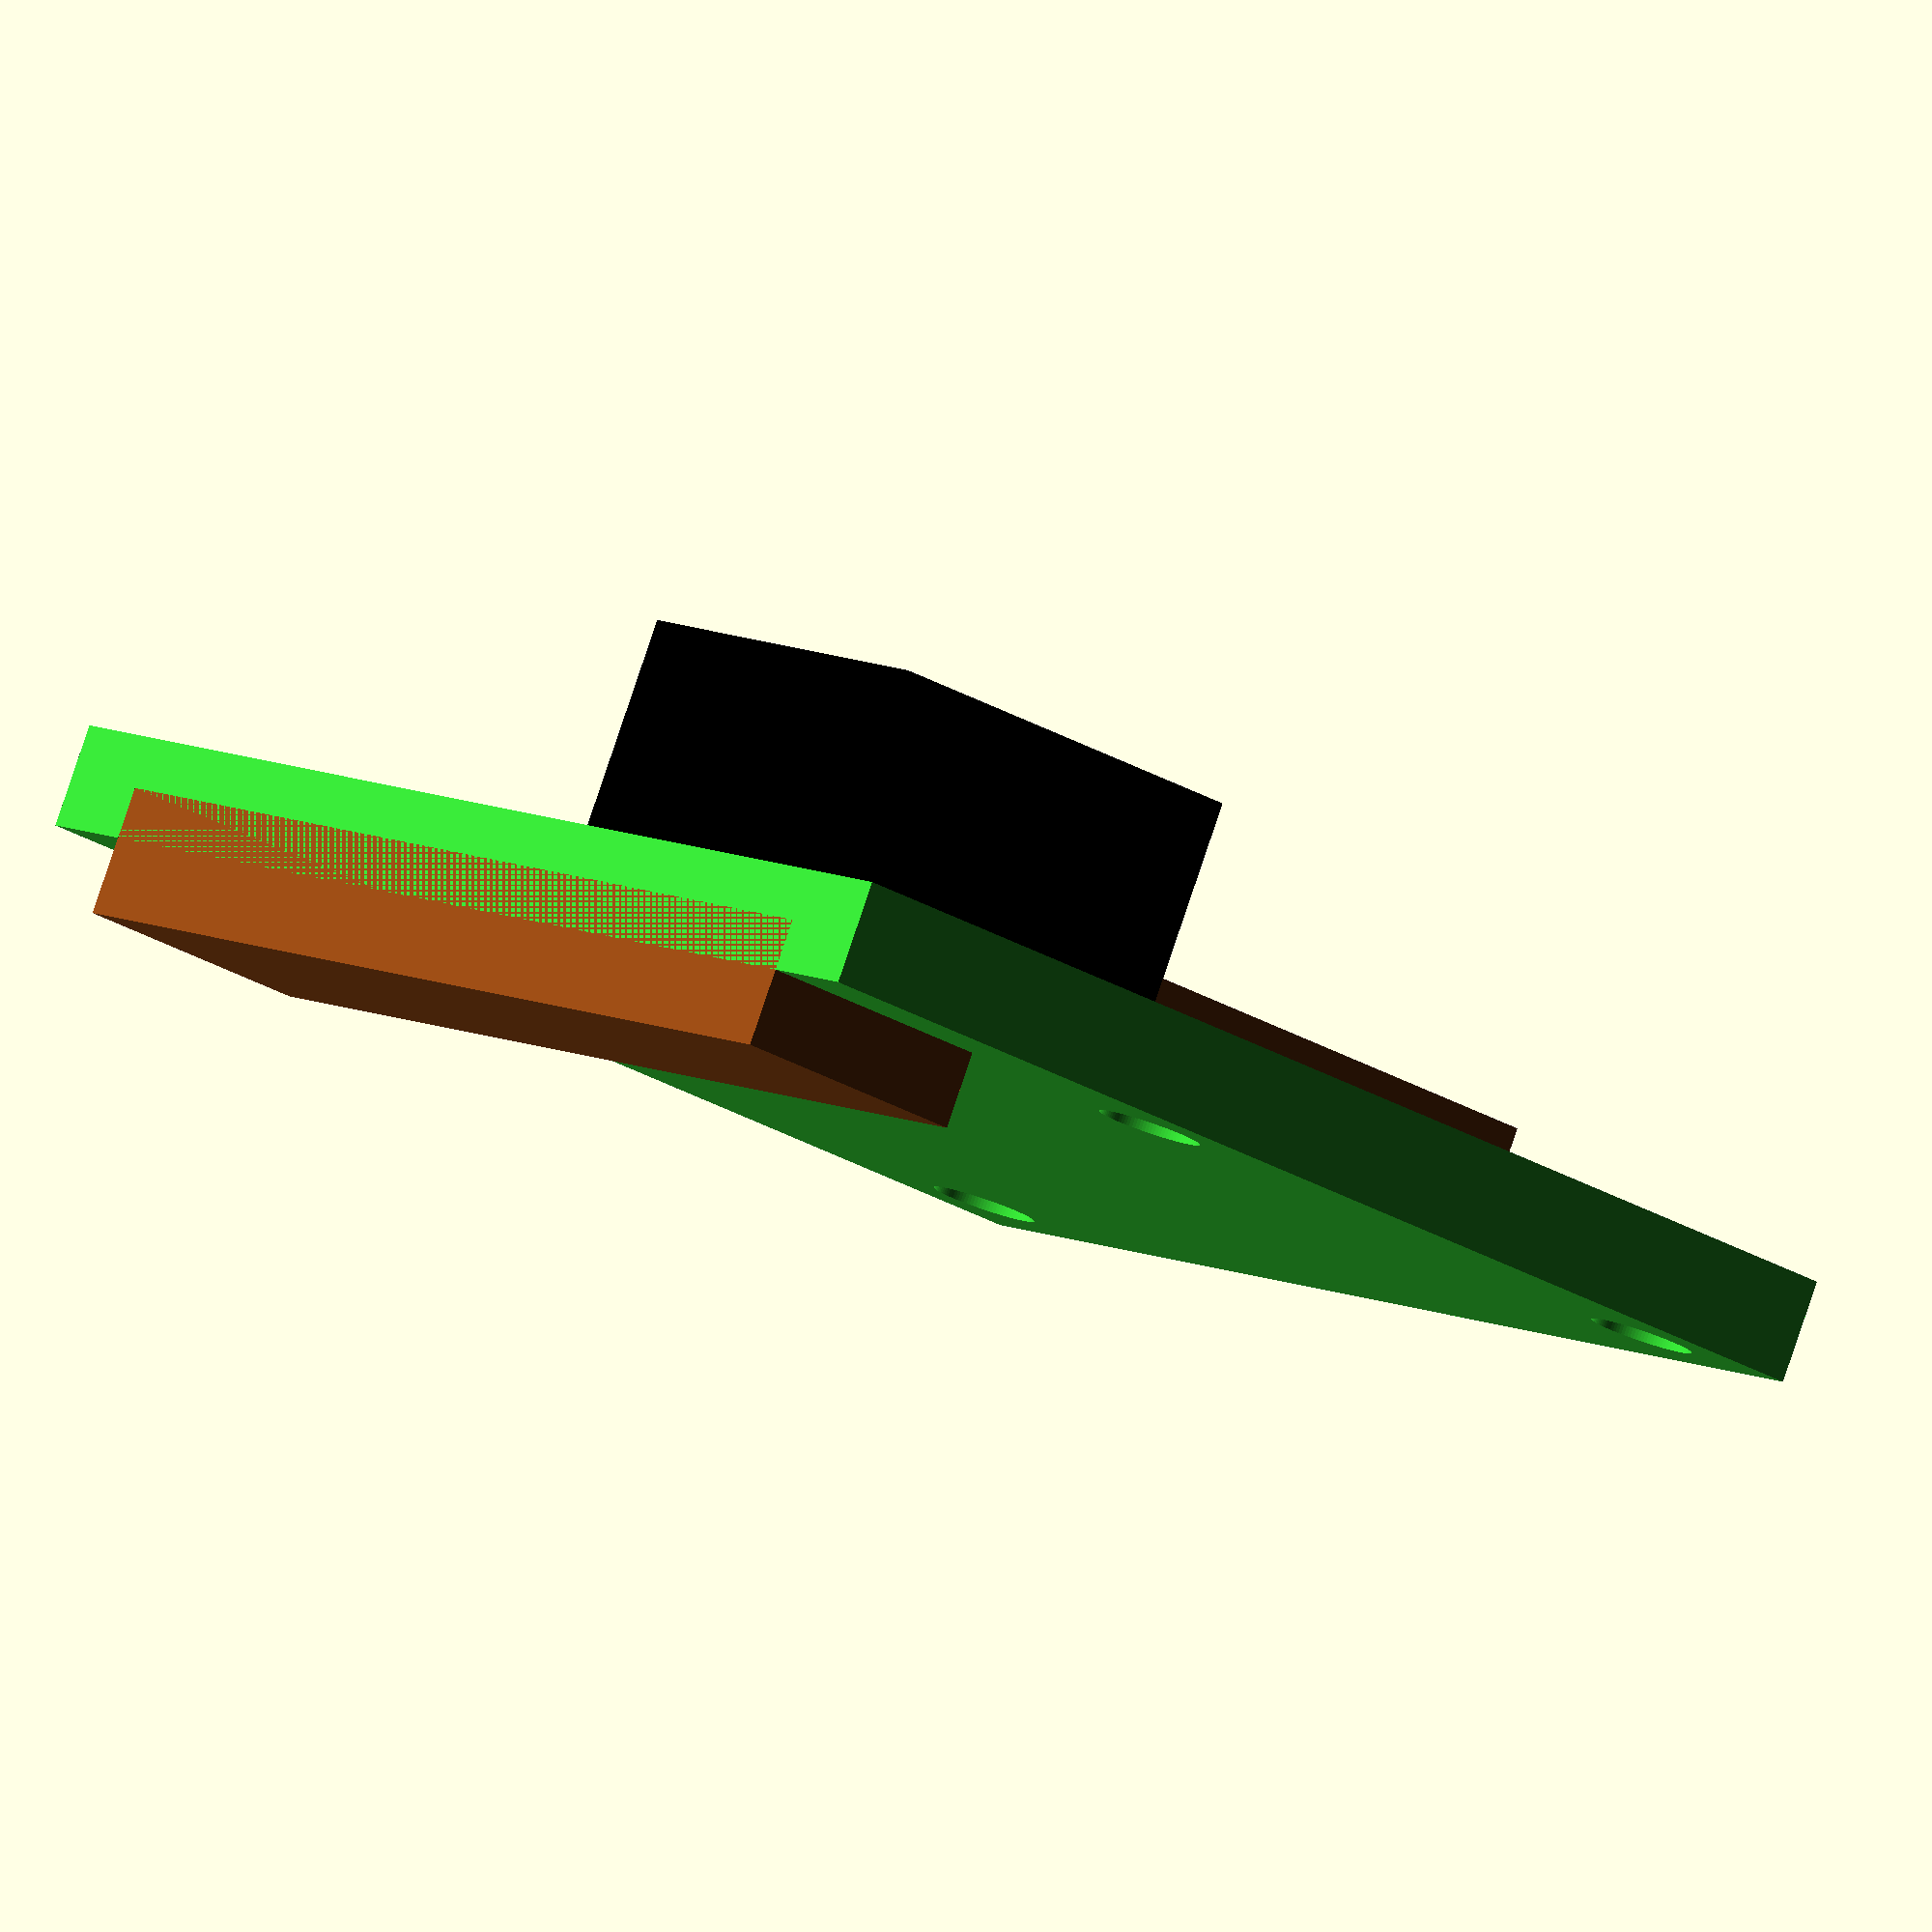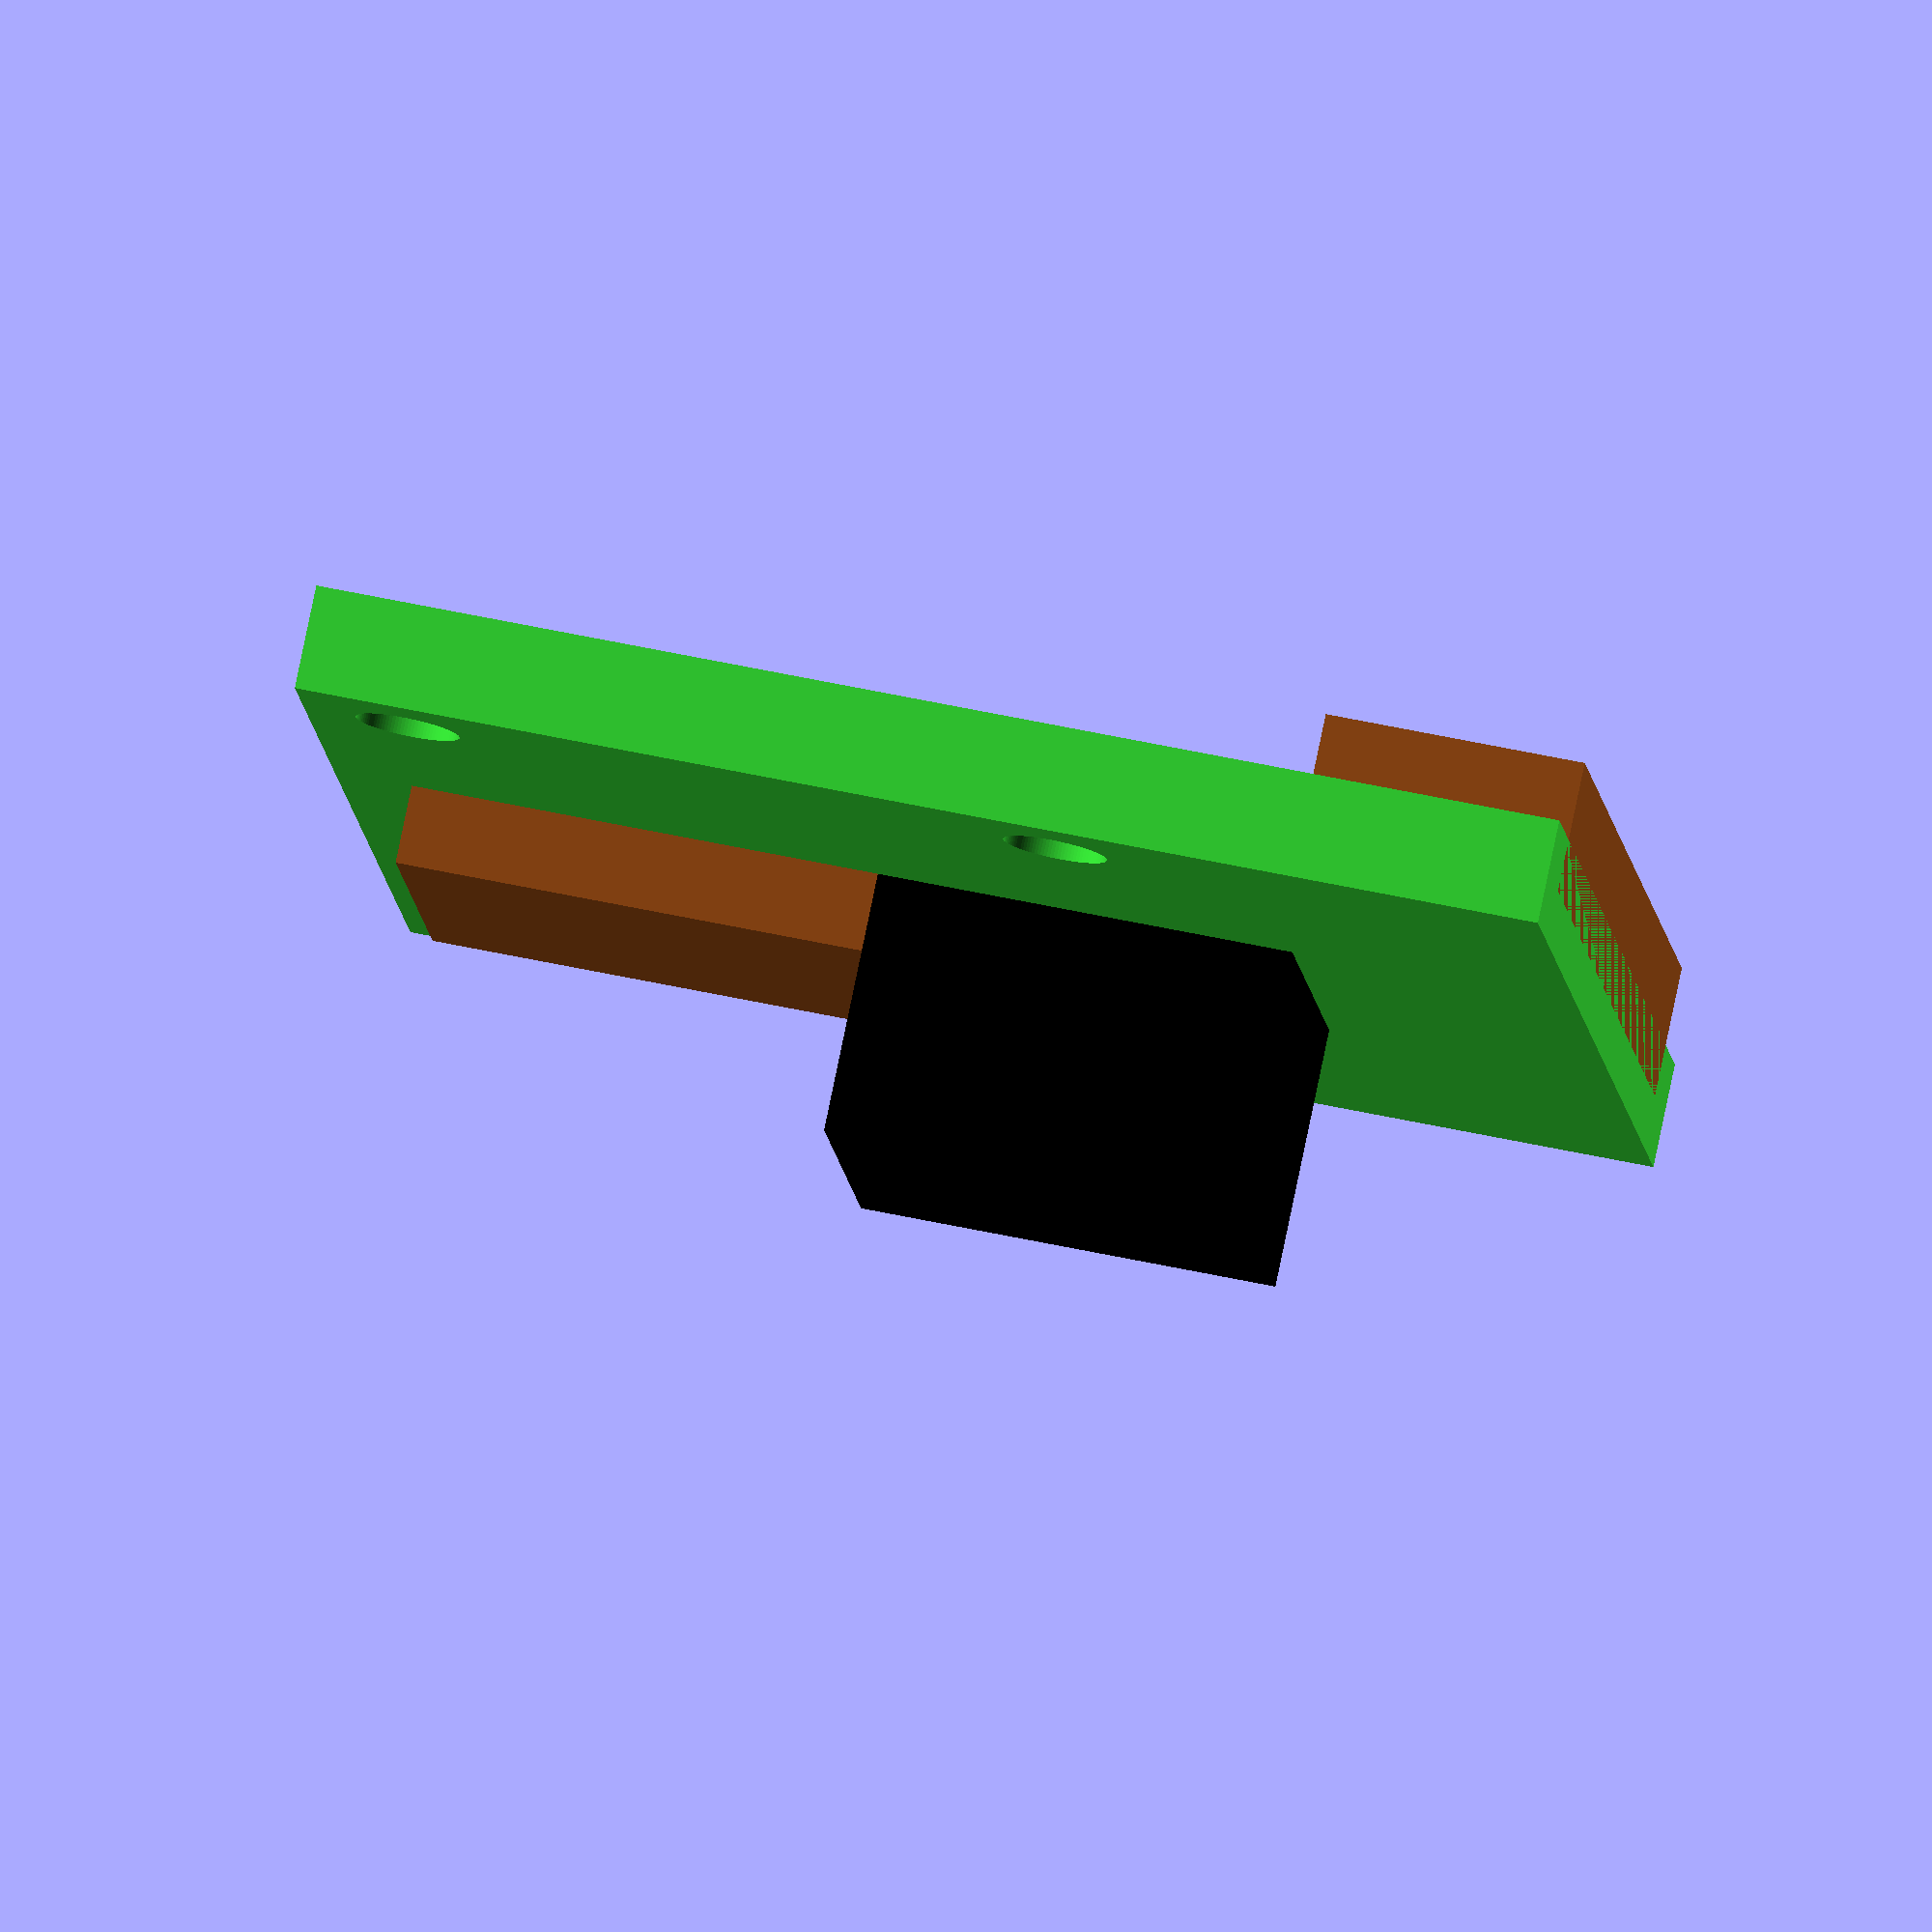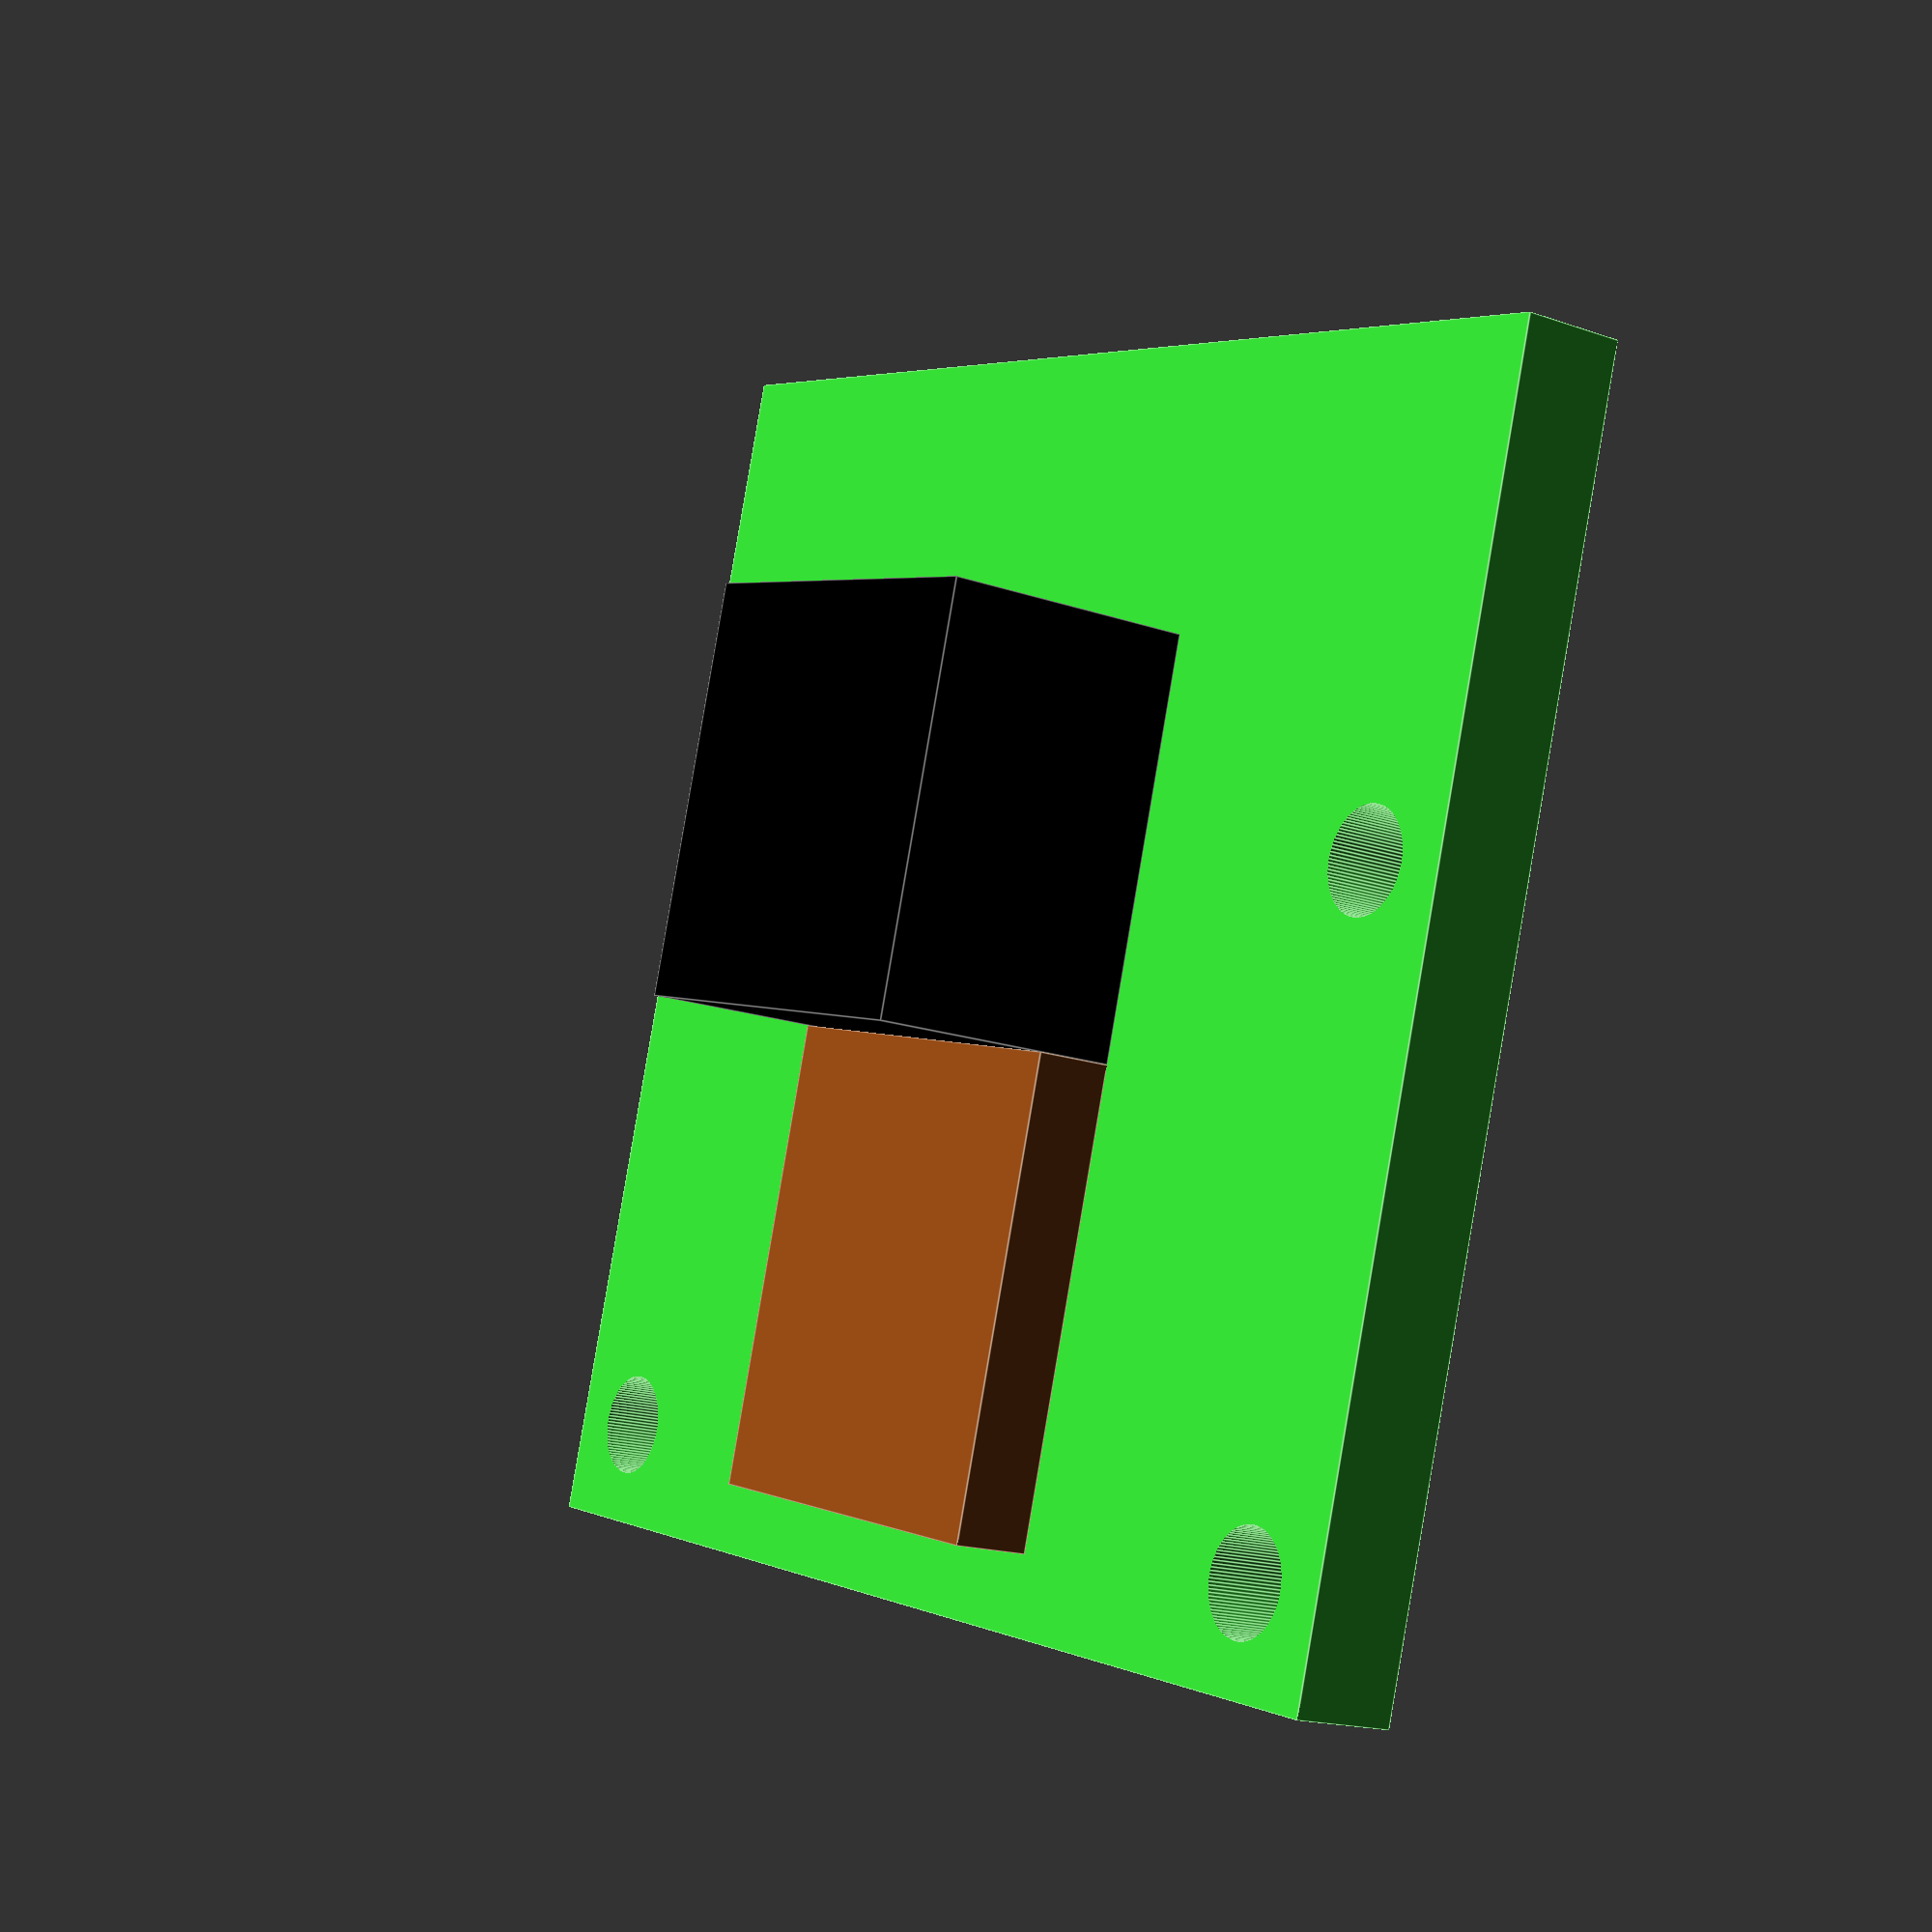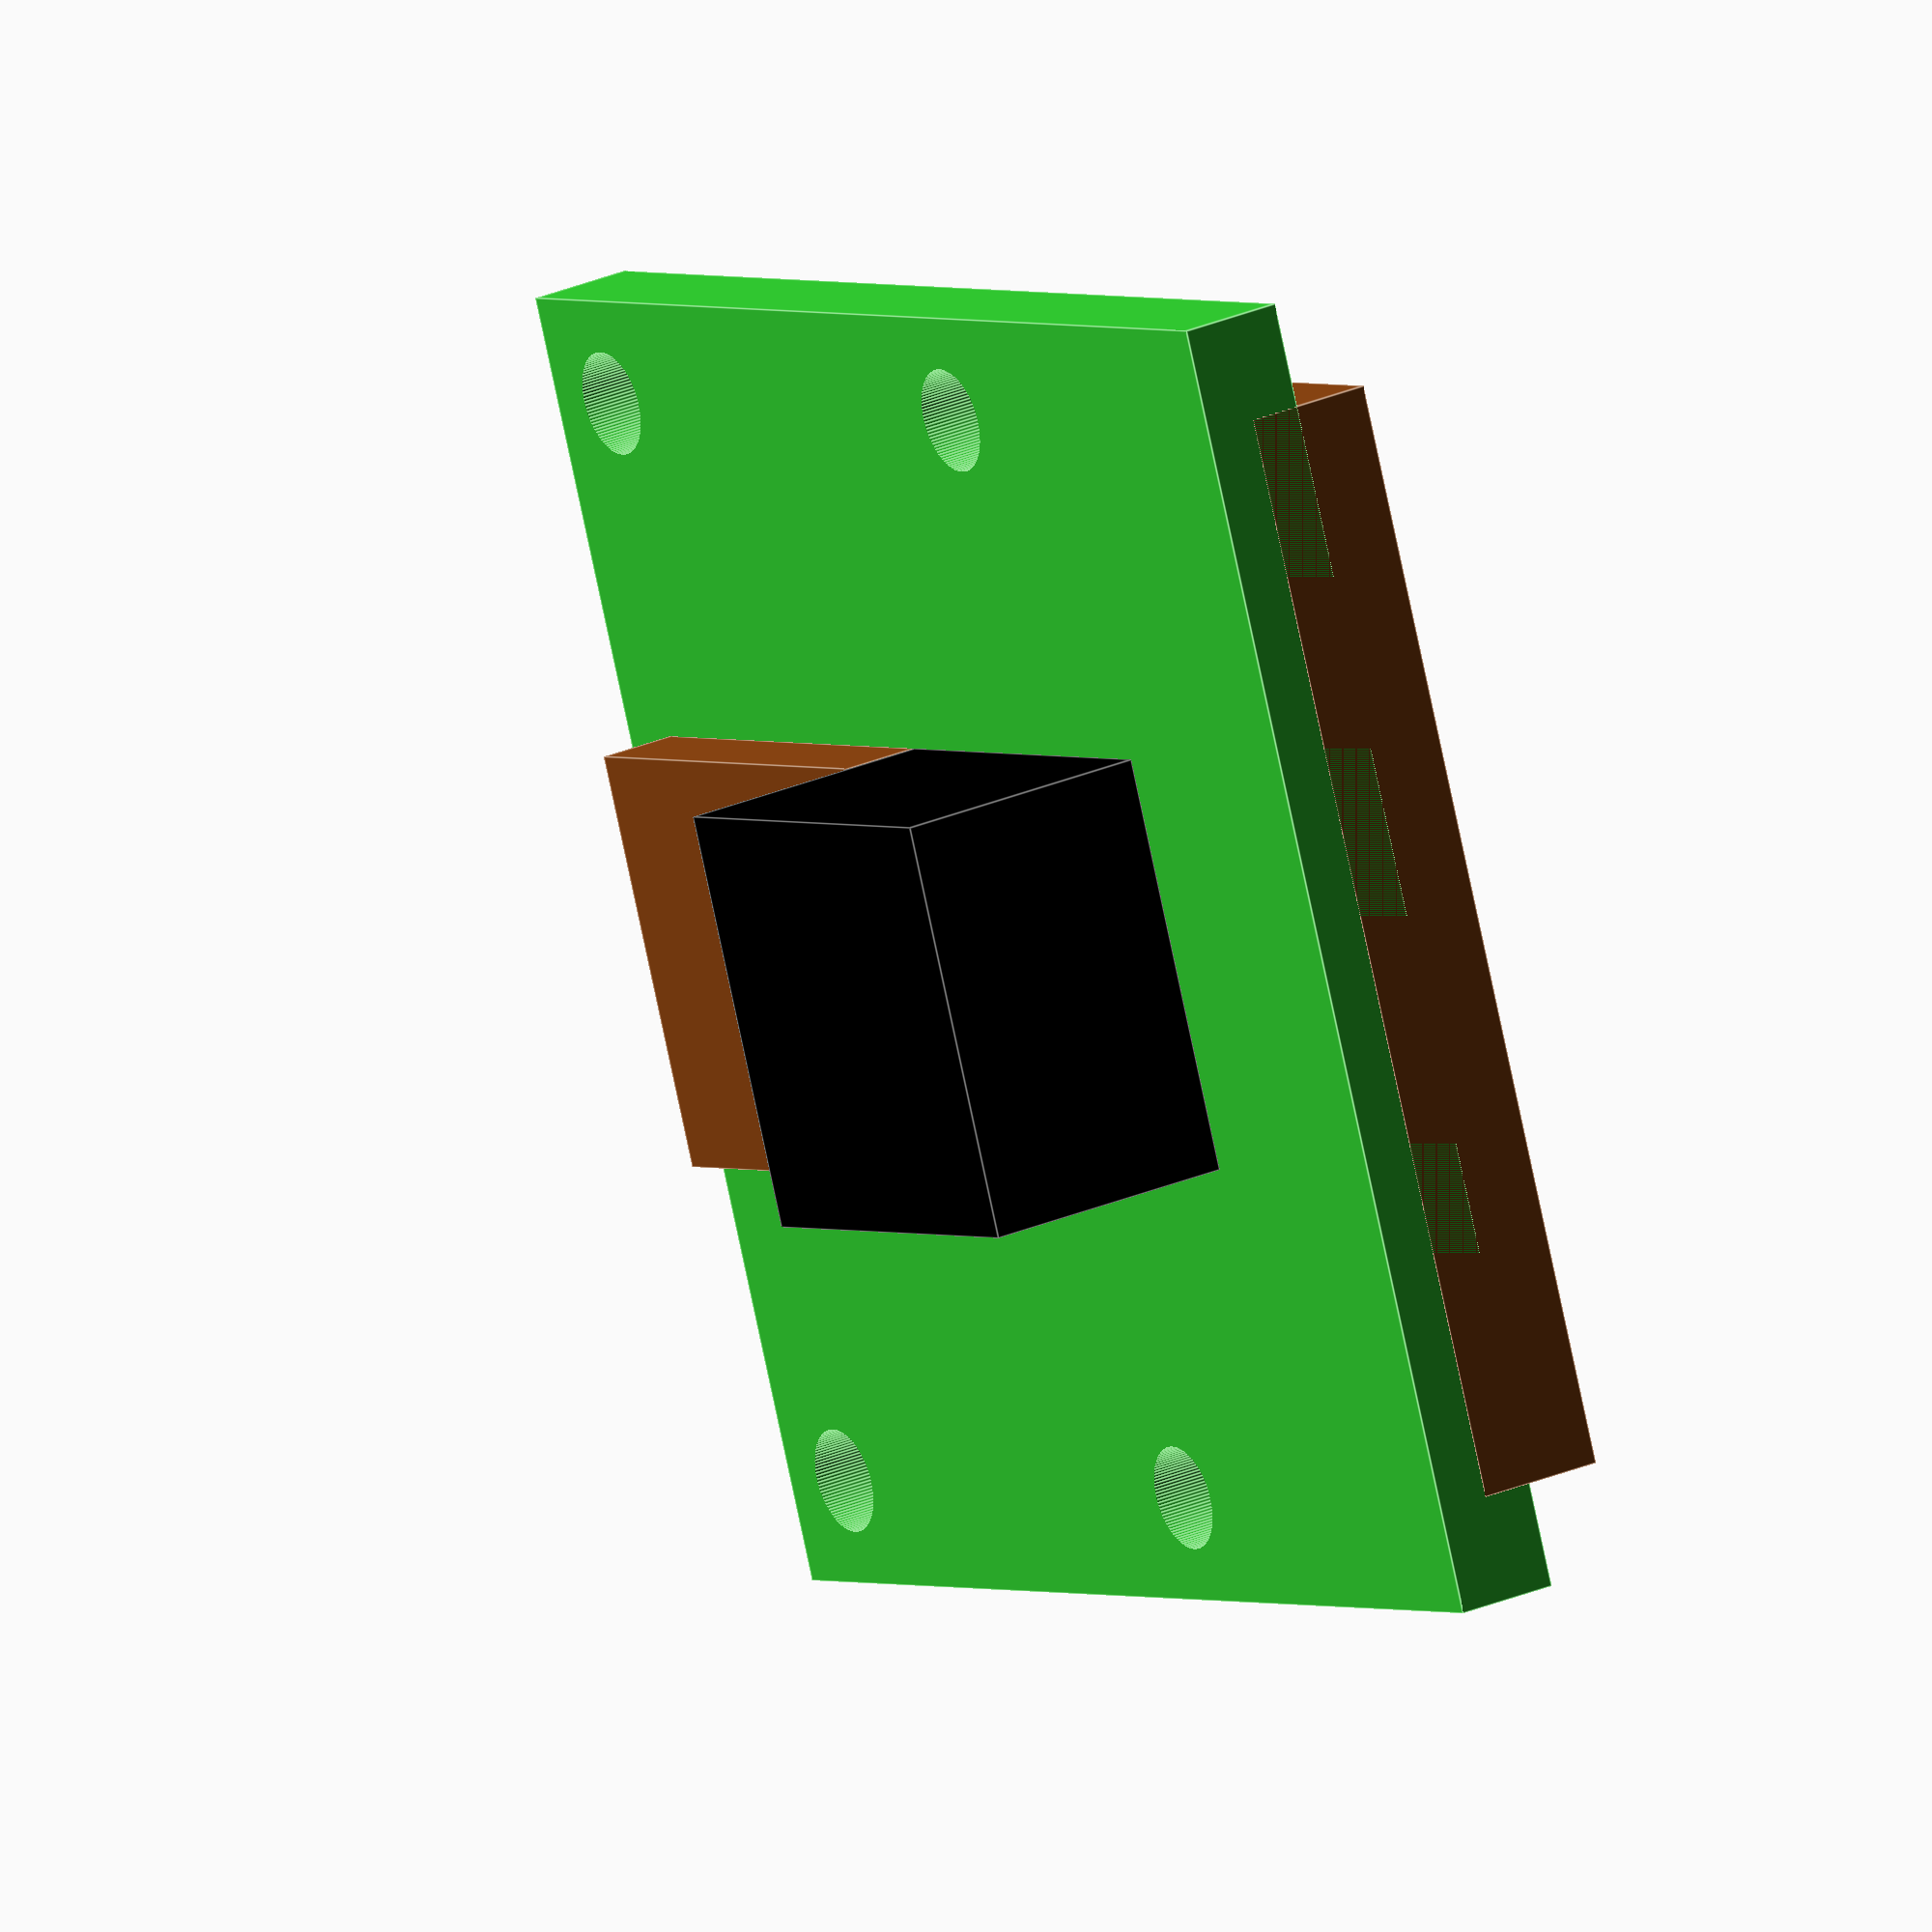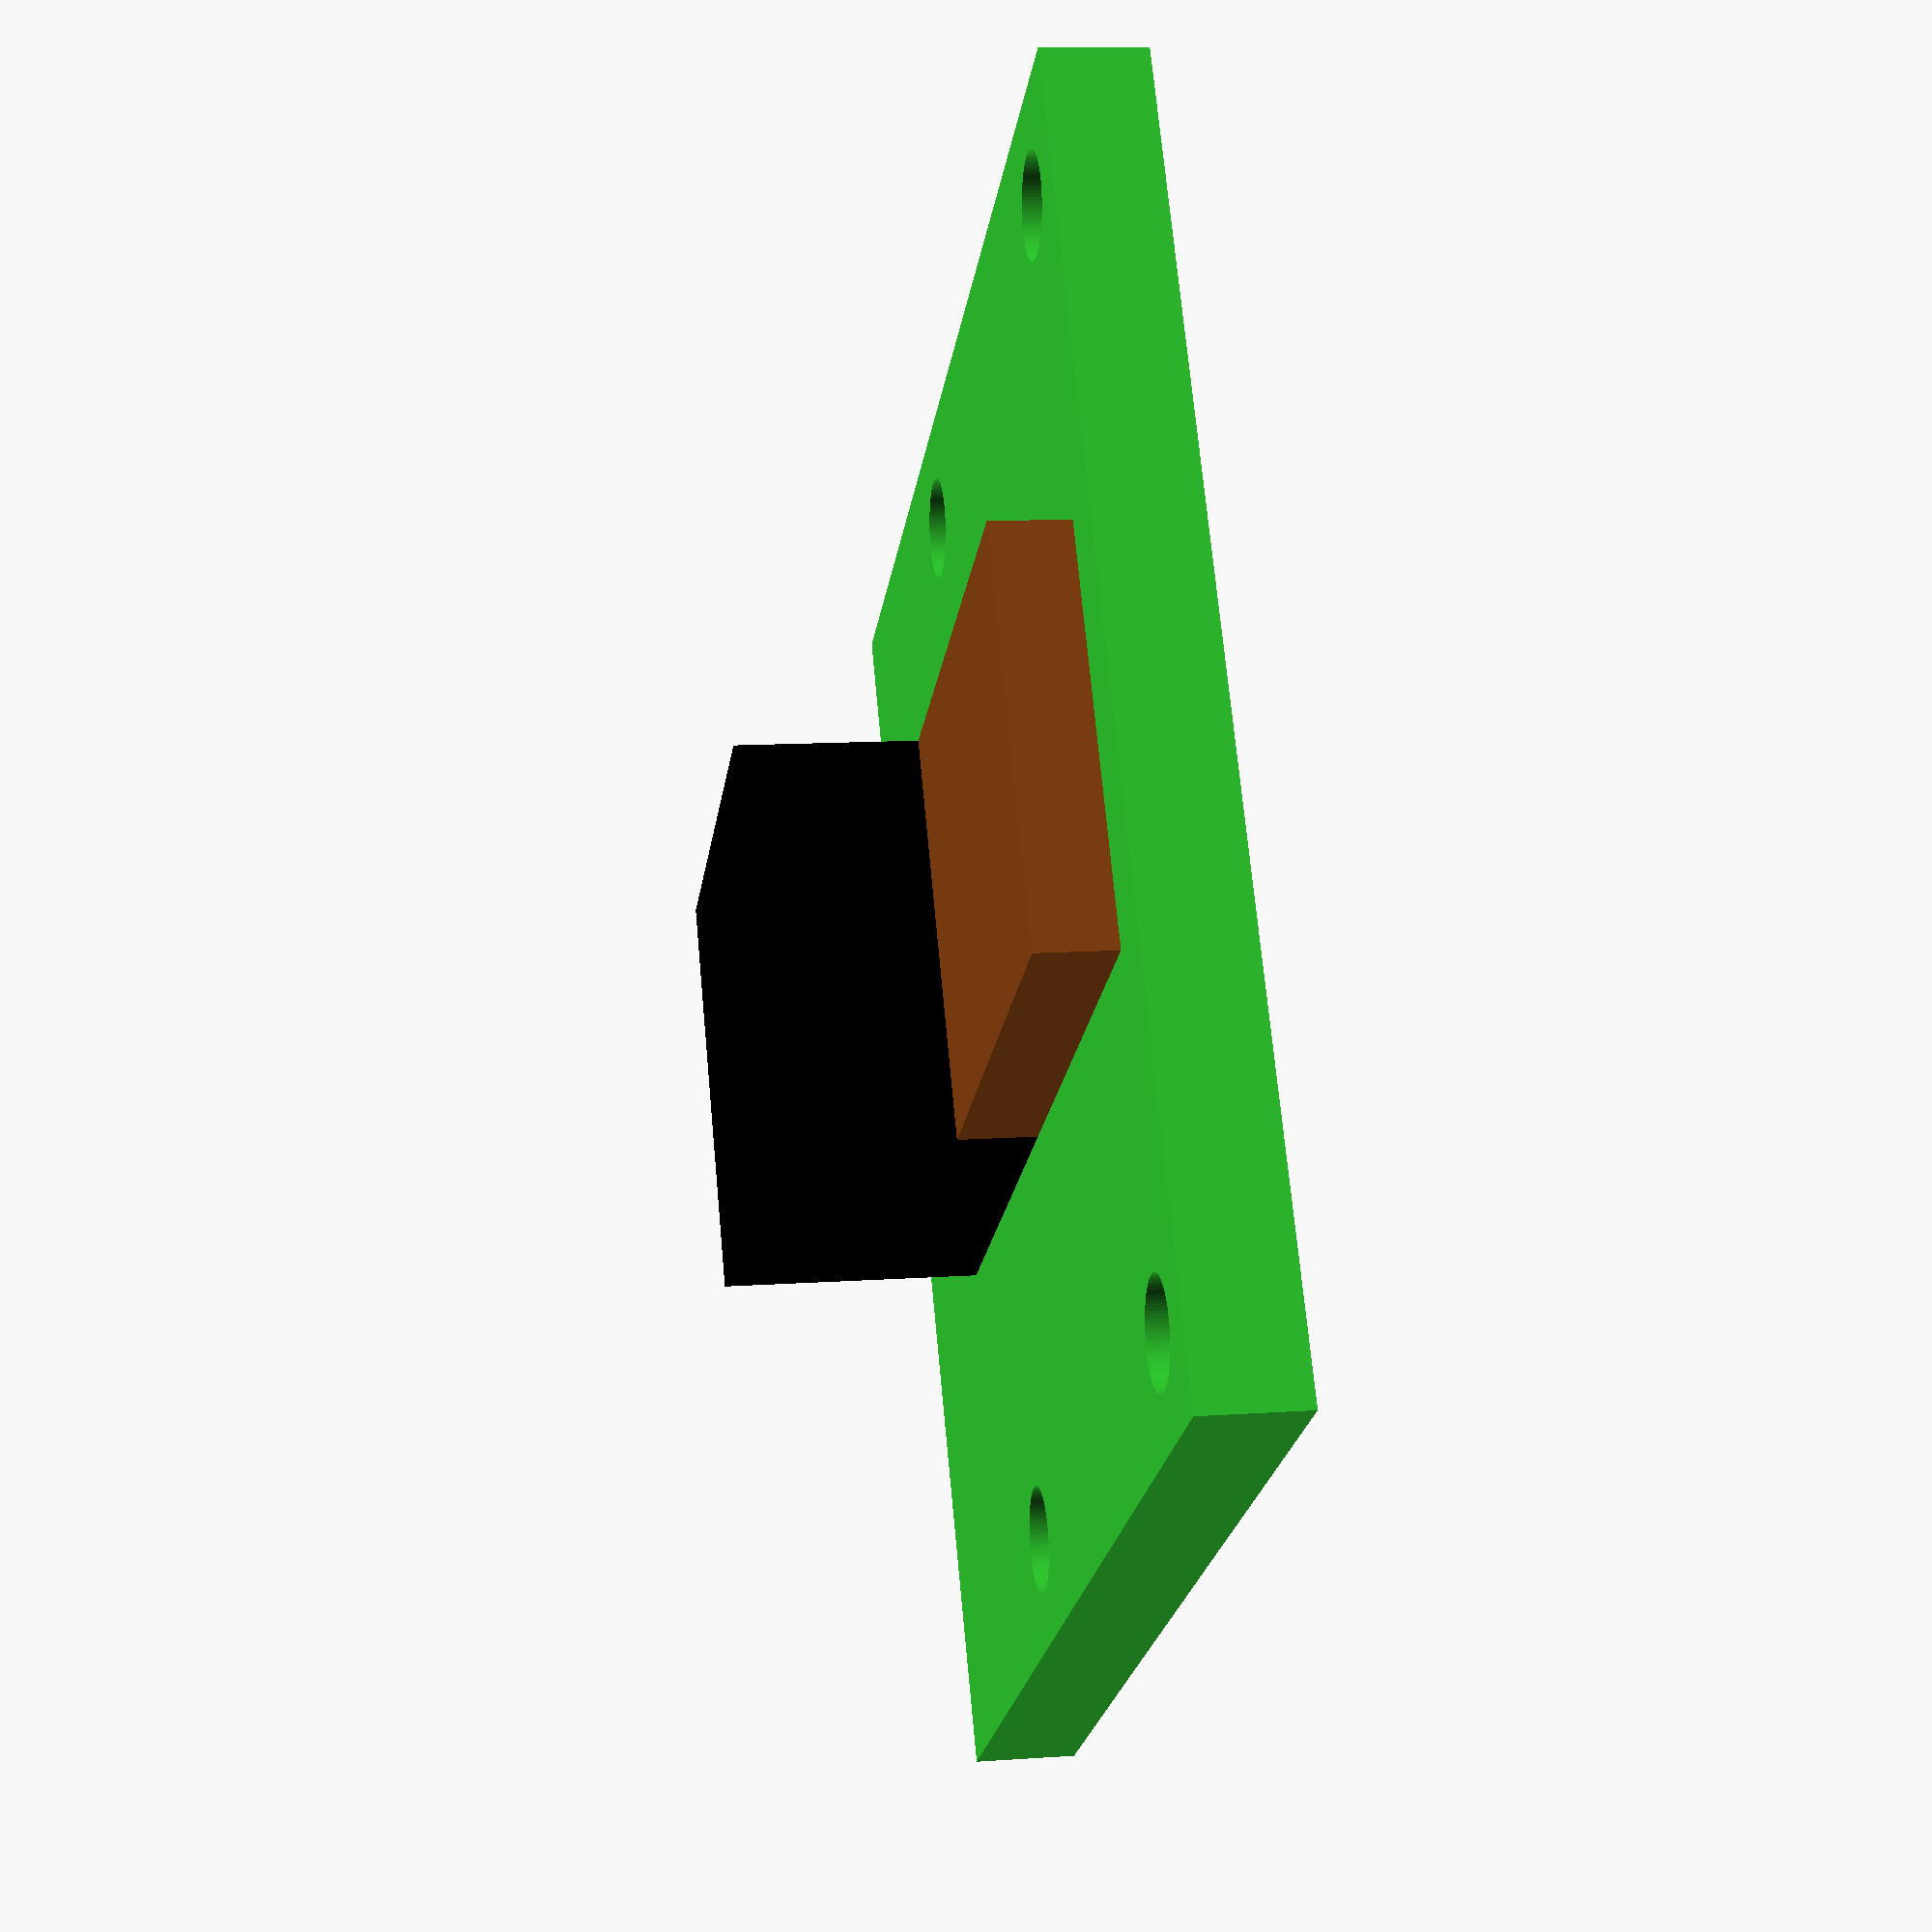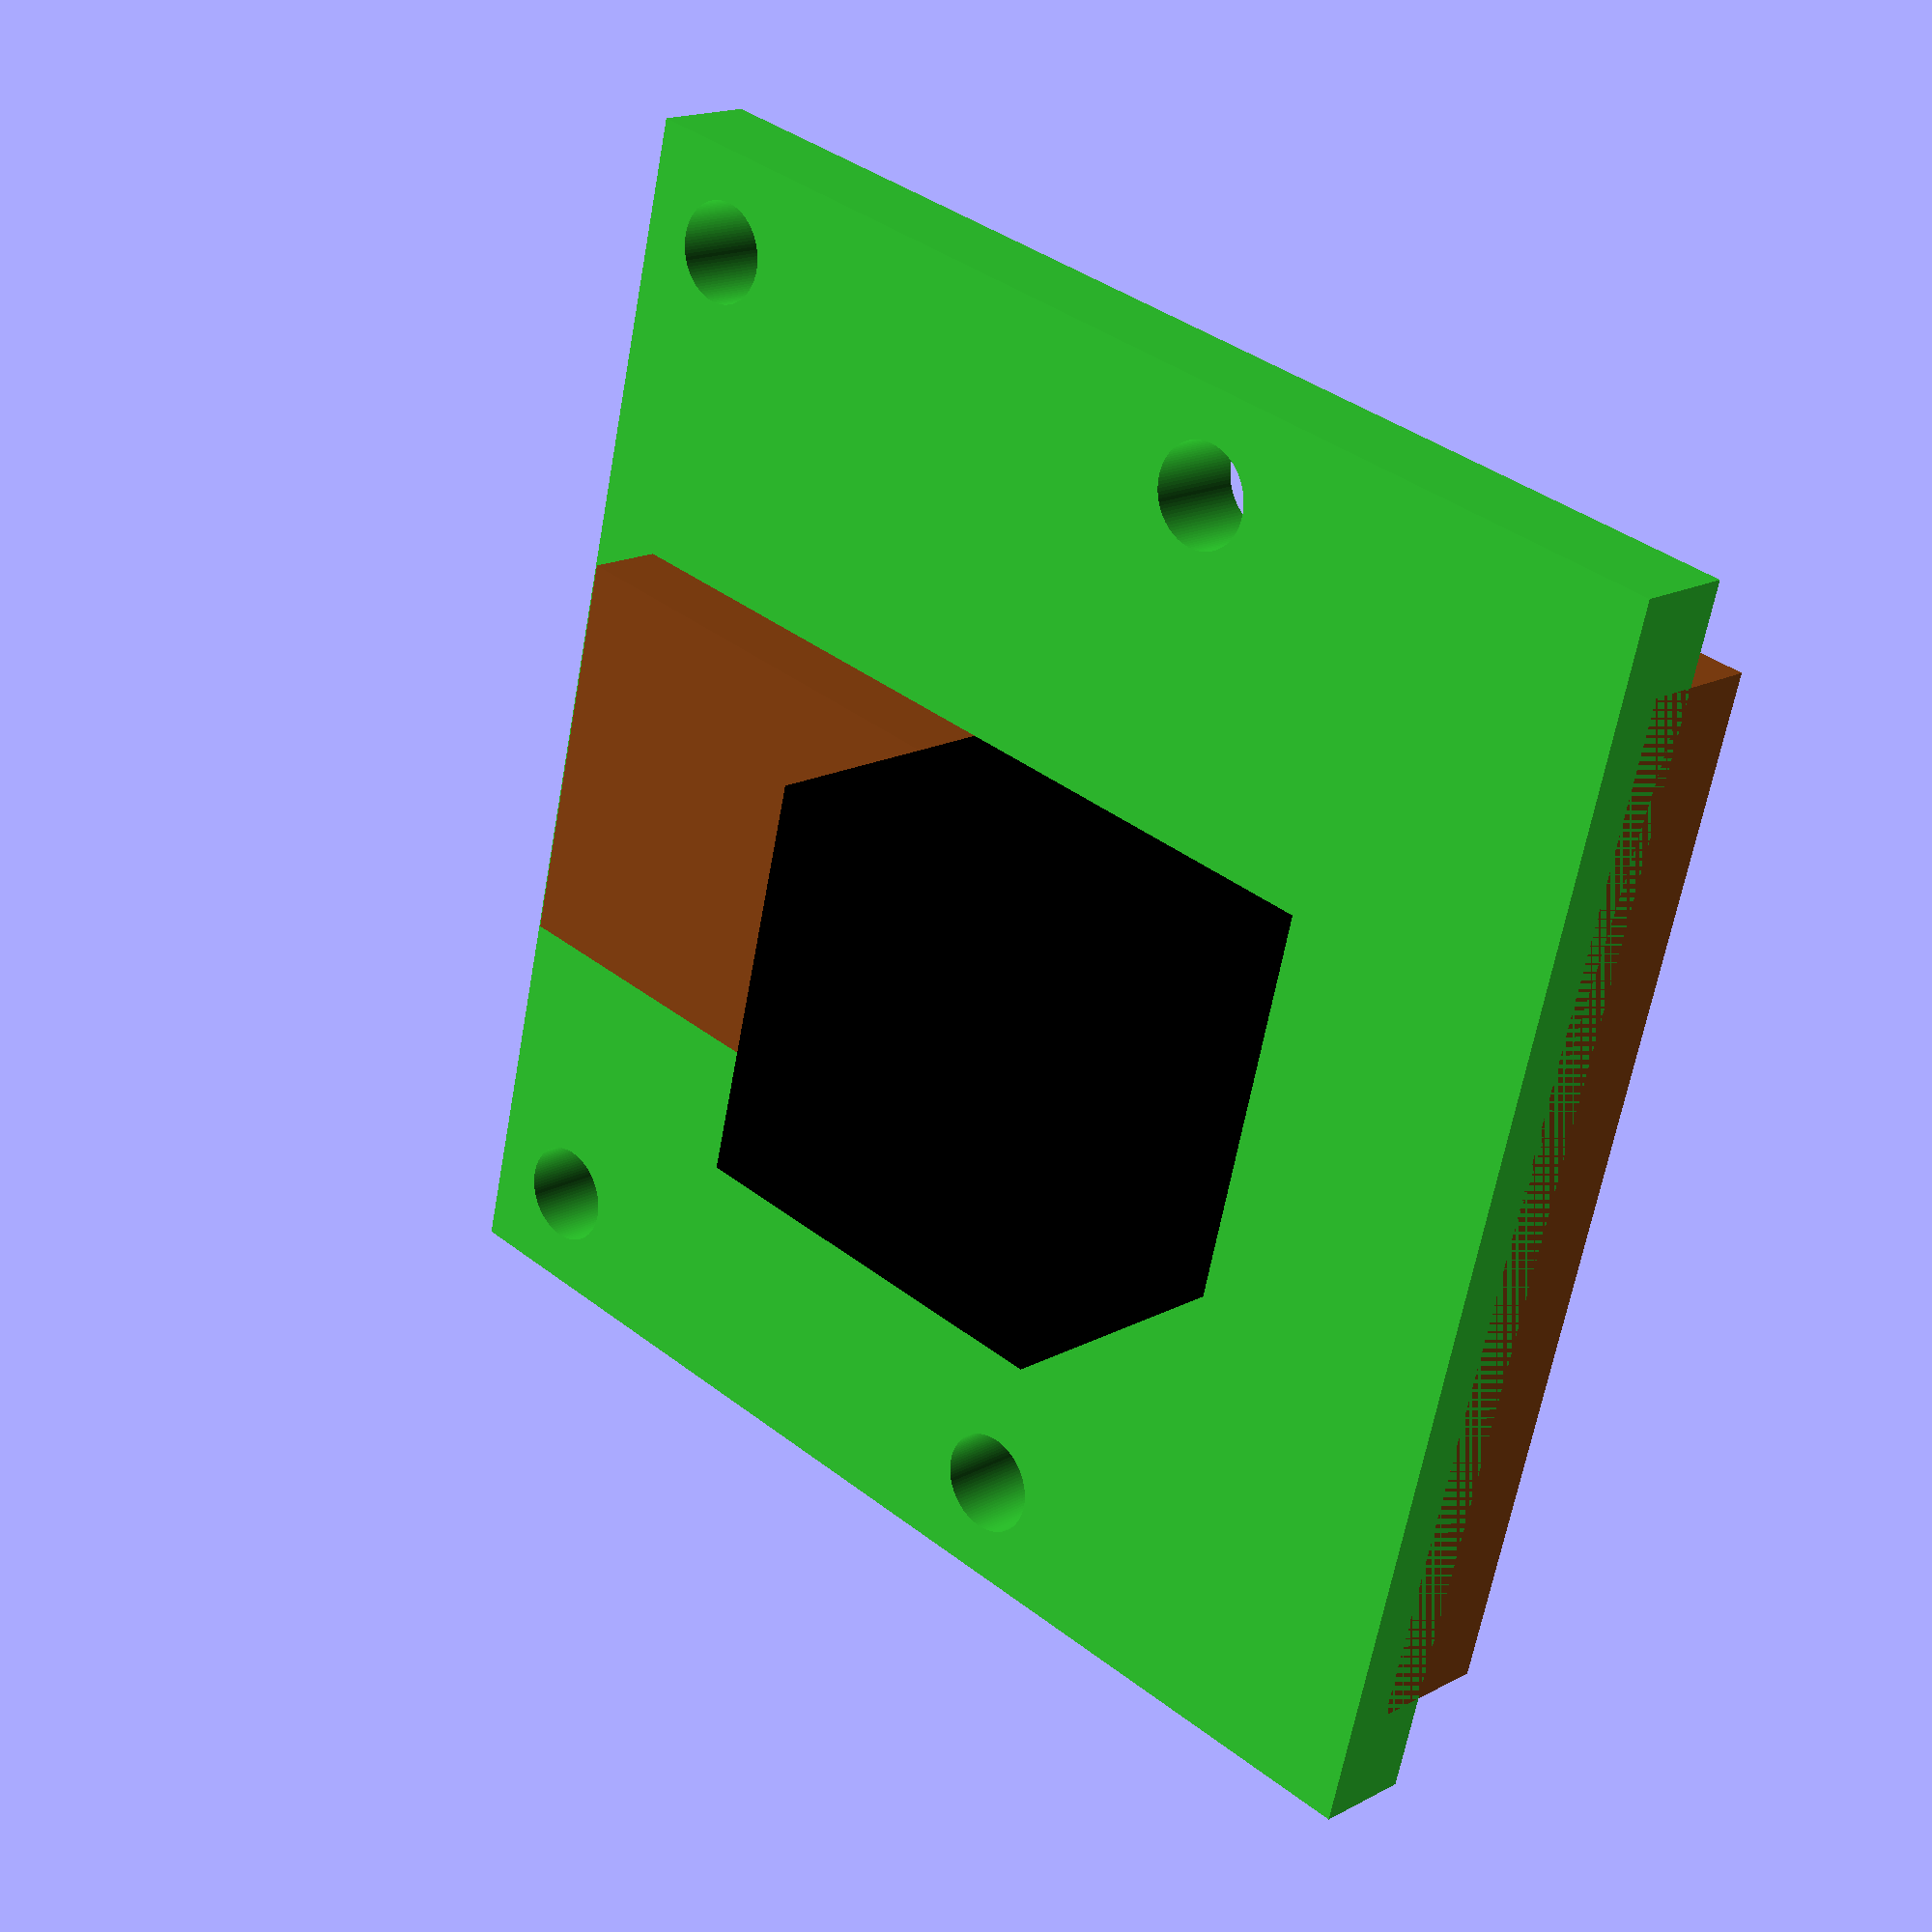
<openscad>
$fn=100;

module rpicam()
{
	// PCB (inklusive Bauteile)
	color("limegreen")
	difference() {
		translate([-25/2,0,0])
			cube([25,24,2]);
		
		translate([0,9.5,0])
		for(x = [-21/2,21/2]) {
			for(y = [0,12.5]) {
				translate([x,y,-1]) {
					cylinder(h=4,d=2);
				}
			}
		}
	}

	// Connector
	color("SaddleBrown")
	translate([-21/2,0,-1.5])
		cube([21,5,2.5]);

	// Camera connector
	color("SaddleBrown")
	translate([-8/2,13.5,2])
		cube([8,9,1.5]);
	// Camera
	color("black")
		translate([-8/2,5.5,2])
			cube([8,8,5]);
}

rpicam();
</openscad>
<views>
elev=95.9 azim=51.5 roll=341.3 proj=o view=wireframe
elev=279.6 azim=264.9 roll=11.7 proj=o view=solid
elev=17.0 azim=196.9 roll=54.7 proj=p view=edges
elev=332.2 azim=247.8 roll=56.5 proj=o view=edges
elev=348.5 azim=56.6 roll=80.4 proj=p view=wireframe
elev=343.0 azim=284.1 roll=43.2 proj=p view=wireframe
</views>
